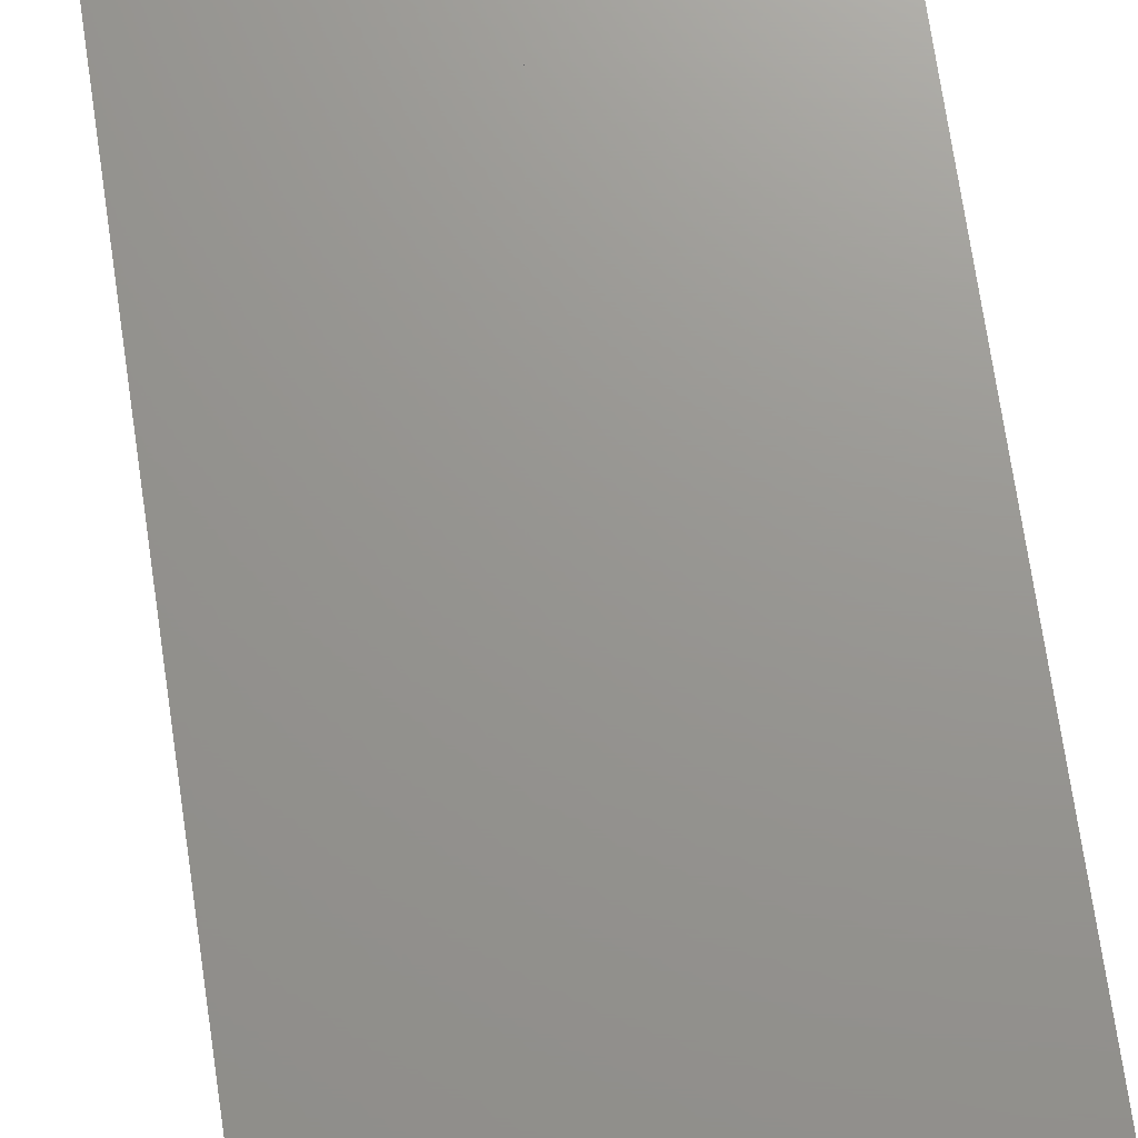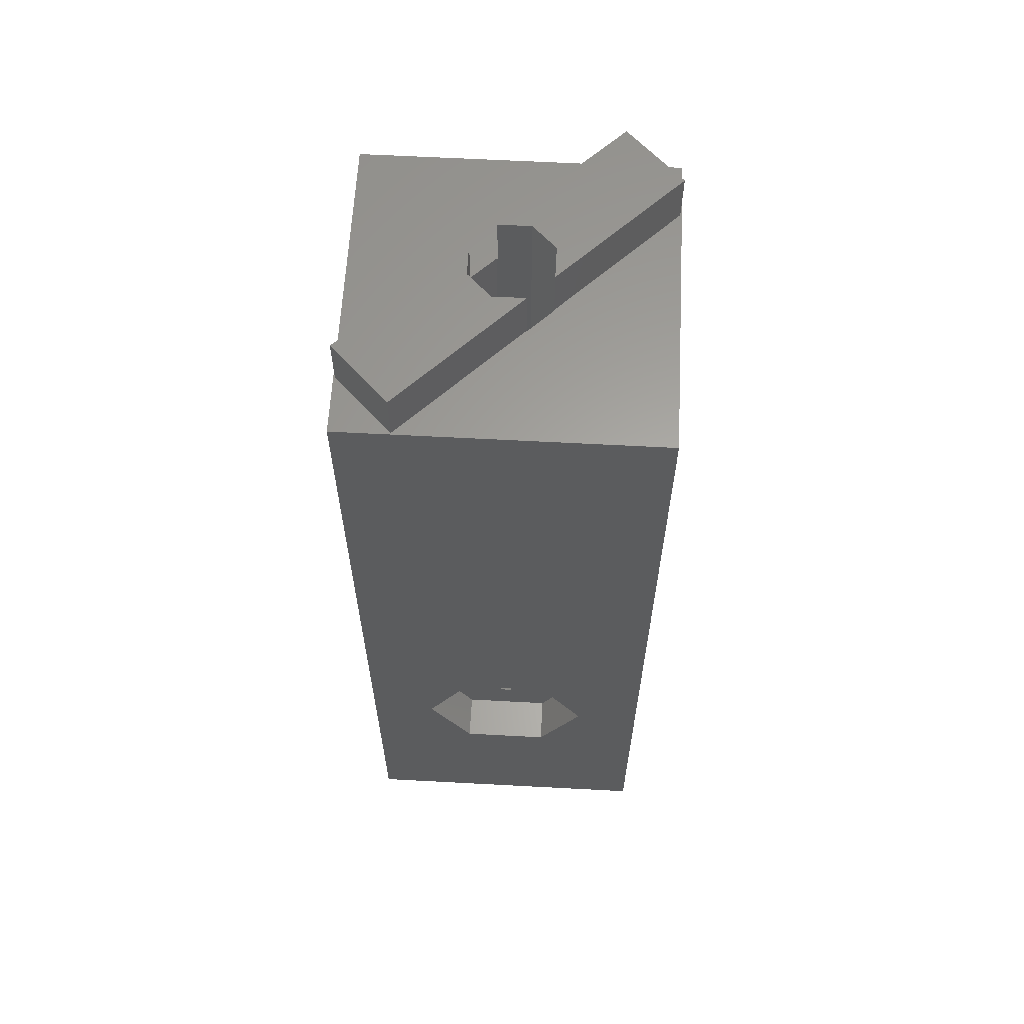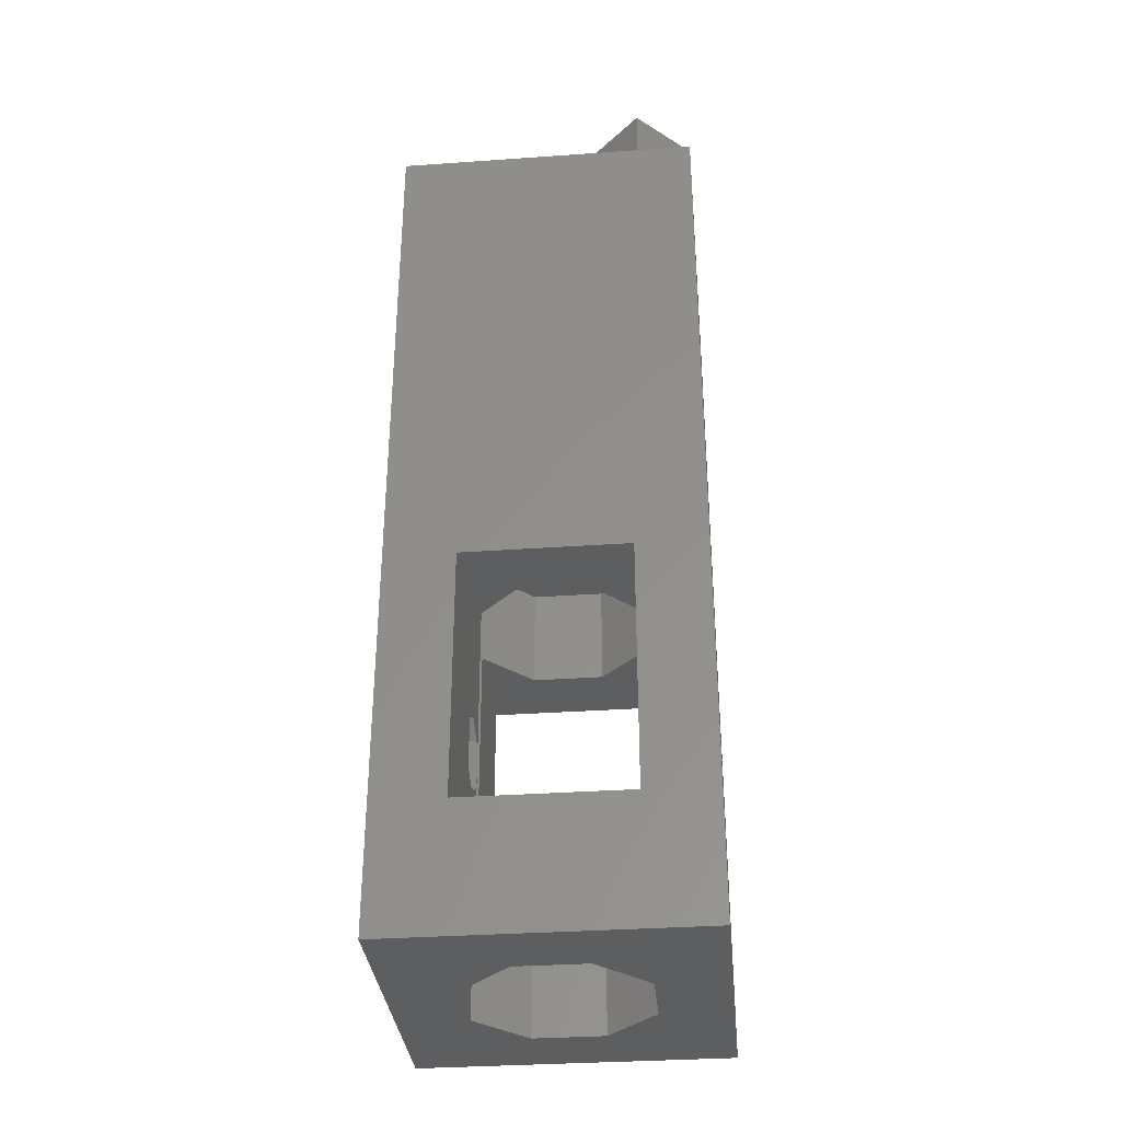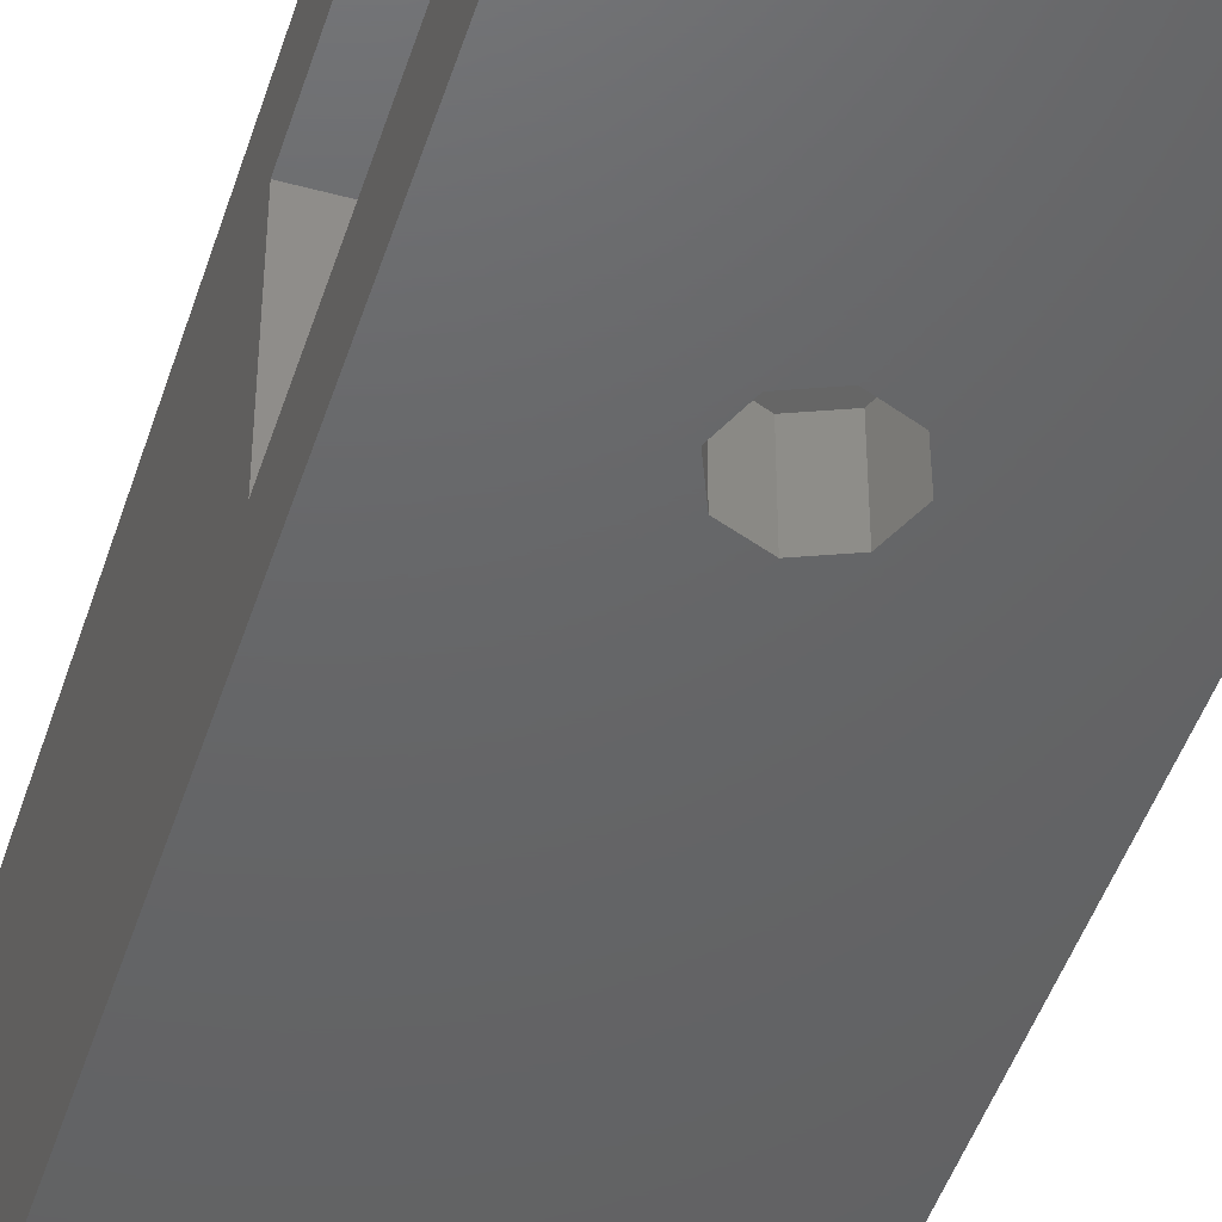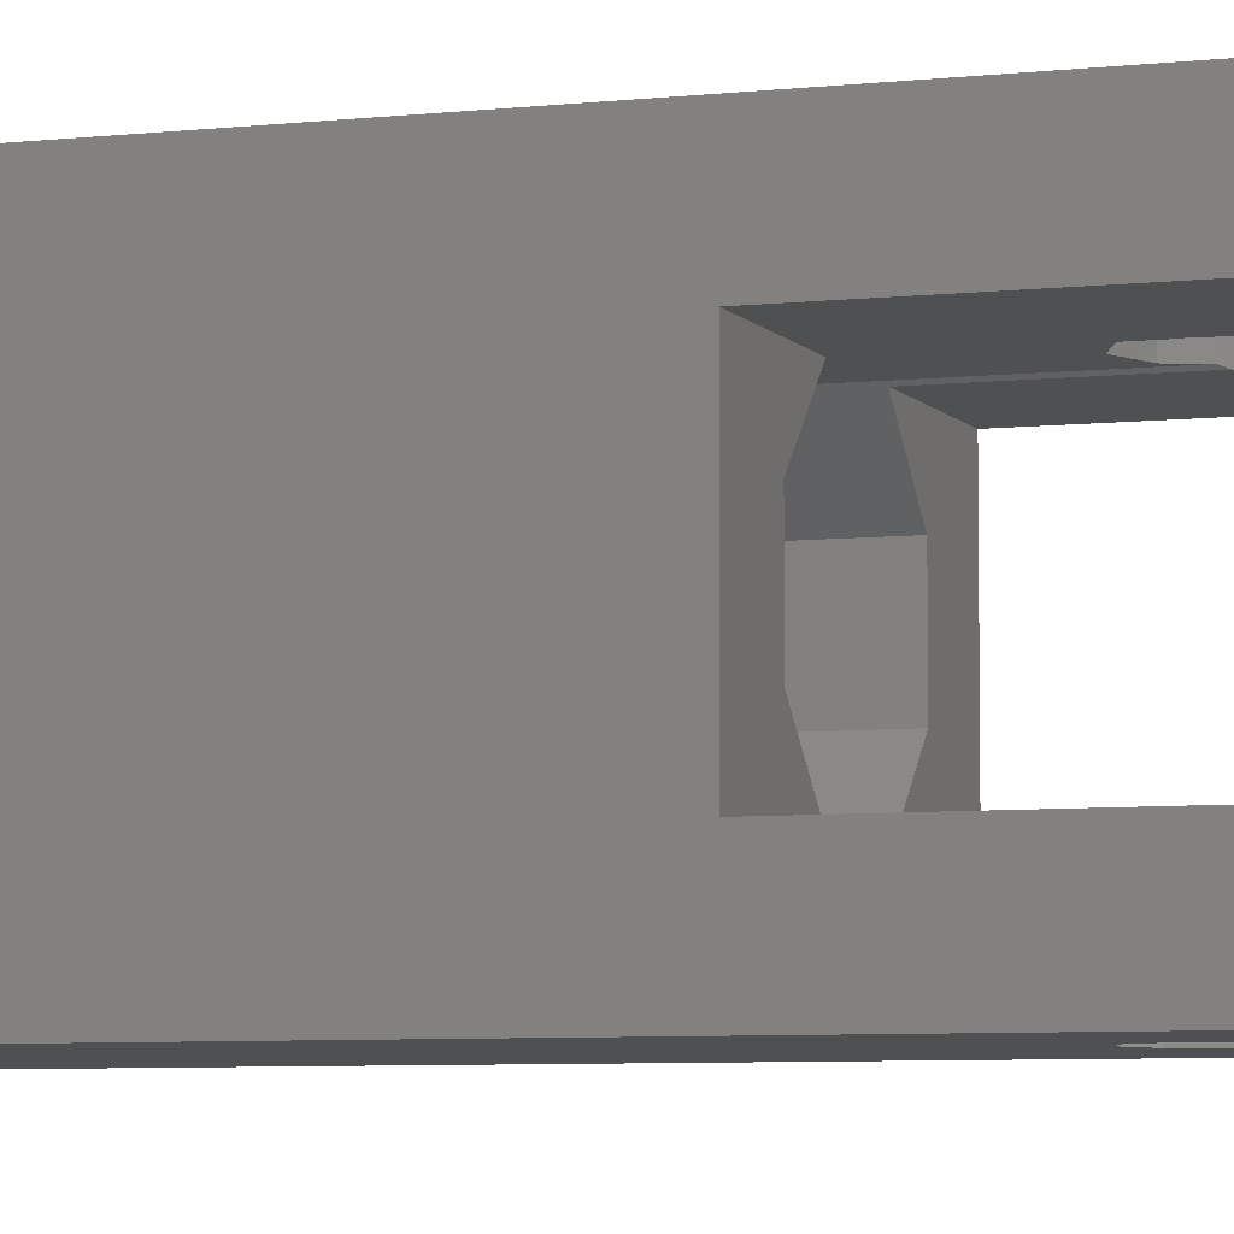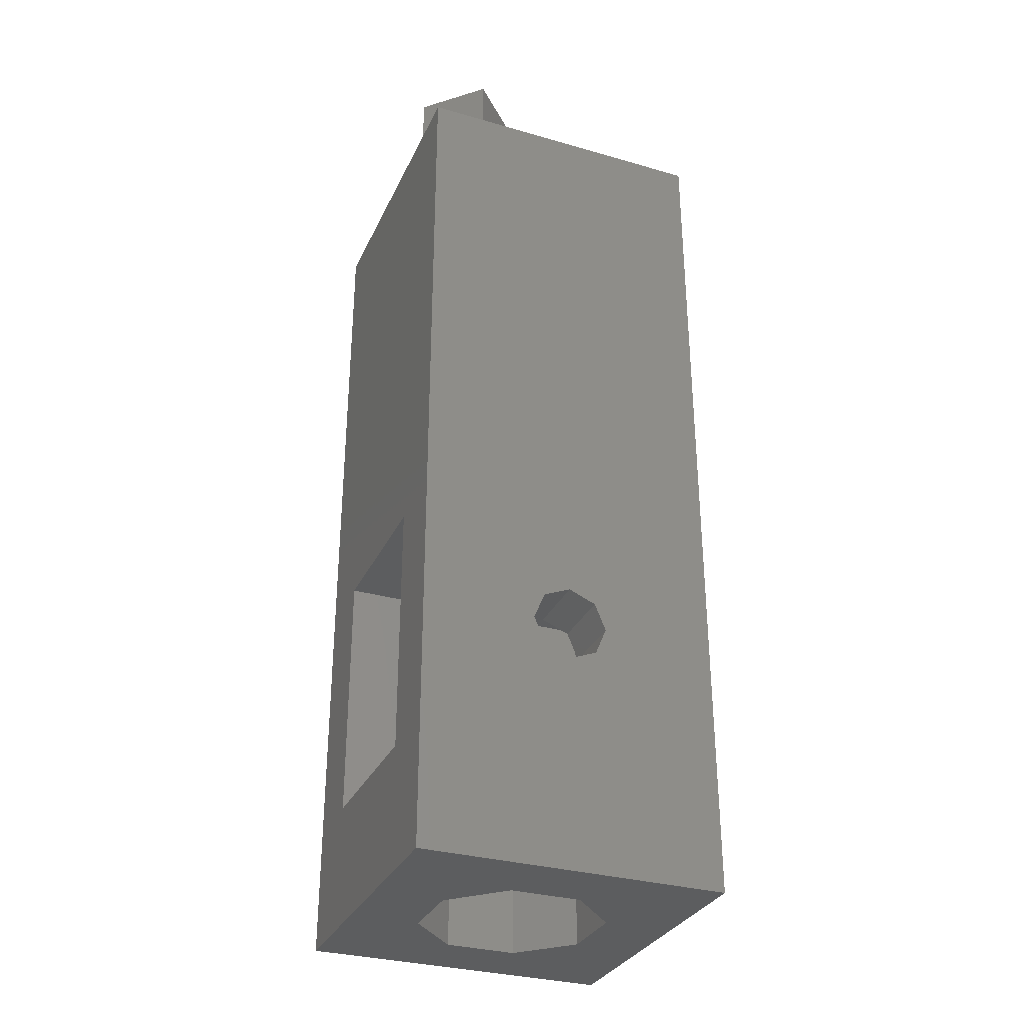
<metadata>
{"format":"stl","ext":"stl","renderer":"f3d","projection":"perspective","resolution":1024,"background":"white","views":[{"elev":70.6,"azim":171.7,"up":"+Z"},{"elev":62.0,"azim":3.1,"up":"+Y"},{"elev":-34.2,"azim":95.4,"up":"+Y"},{"elev":-46.1,"azim":-17.3,"up":"+Z"},{"elev":-6.0,"azim":-70.5,"up":"+Z"},{"elev":-31.8,"azim":158.0,"up":"+Y"}]}
</metadata>
<code>
# stl→obj: 140 verts, 296 faces
v -6 -22 3.25
v -1.454 -17.11 3.25
v -1.454 -22 3.25
v -1.5 -17 3.25
v -6 -12 3.25
v -1.454 -16.89 3.25
v -1.454 -12 3.25
v 6 -22 3.25
v 1.5 -17 3.25
v 6 -12 3.25
v 1.454 -17.11 3.25
v 1.454 -22 3.25
v 1.454 -16.89 3.25
v 1.454 -12 3.25
v -3.326 -12 1.378
v -3.326 -12 -1.378
v -6 -12 -3.25
v -1.454 -12 -3.25
v 3.326 -12 1.378
v 3.326 -12 -1.378
v 6 -12 -3.25
v 1.454 -12 -3.25
v -1.454 -16.89 -3.25
v -1.5 -17 -3.25
v -6 -22 -3.25
v -1.454 -17.11 -3.25
v -1.454 -22 -3.25
v 1.5 -17 -3.25
v 6 -22 -3.25
v 1.454 -16.89 -3.25
v 1.454 -17.11 -3.25
v 1.454 -22 -3.25
v -3.326 -22 1.378
v -3.326 -22 -1.378
v 3.326 -22 1.378
v 3.326 -22 -1.378
v 1.378 -16.7 3.326
v 1.061 -15.94 4.25
v 1.061 -15.94 3.326
v 1.5 -17 4.25
v 1.061 -15.94 -6
v 1.378 -16.7 -3.326
v 1.061 -15.94 -3.326
v 1.5 -17 -6
v -1.061 -15.94 4.25
v -1.378 -16.7 3.326
v -1.061 -15.94 3.326
v -1.5 -17 4.25
v -1.378 -16.7 -3.326
v -1.061 -15.94 -6
v -1.061 -15.94 -3.326
v -1.5 -17 -6
v 0 -15.5 -6
v 0 -15.5 -3.326
v 0 -15.5 3.326
v 0 -15.5 4.25
v 1.061 -18.06 -6
v 0 -18.5 -3.326
v 1.061 -18.06 -3.326
v 0 -18.5 -6
v 1.061 -18.06 3.326
v 0 -18.5 4.25
v 1.061 -18.06 4.25
v 0 -18.5 3.326
v -1.378 -17.3 3.326
v -1.061 -18.06 4.25
v -1.061 -18.06 3.326
v -1.378 -17.3 -3.326
v -1.061 -18.06 -6
v -1.061 -18.06 -3.326
v 1.378 -17.3 3.326
v 1.378 -17.3 -3.326
v 3.4 -17 4.25
v 1.7 -14.06 6
v 1.7 -14.06 4.25
v 3.4 -17 6
v -3.4 -17 6
v -1.7 -14.06 4.25
v -1.7 -14.06 6
v -3.4 -17 4.25
v -1.7 -19.94 6
v -1.7 -19.94 4.25
v 1.7 -19.94 4.25
v 1.7 -19.94 6
v -3.326 -8 -1.378
v -3.326 -8 1.378
v -3.326 -27 1.378
v -3.326 -27 -1.378
v 1.378 -8 -3.326
v 3.326 -8 -1.378
v 1.378 -27 -3.326
v 3.326 -27 -1.378
v -1.378 -8 -3.326
v -1.378 -27 -3.326
v -1.378 -8 3.326
v -1.378 -27 3.326
v 3.326 -8 1.378
v 1.378 -8 3.326
v 3.326 -27 1.378
v 1.378 -27 3.326
v -6 8 -6
v -6 8 6
v -6 -27 -6
v -6 -27 6
v 6 8 6
v 6 -27 6
v 6 8 -6
v 6 -27 -6
v -0.6314 -8 1.524
v -1.524 -8 0.6314
v -1.524 -8 -0.6314
v -0.6314 -8 -1.524
v 0.6314 -8 -1.524
v 0.6314 -8 1.524
v 1.524 -8 0.6314
v 1.524 -8 -0.6314
v -0.5969 8 -1.524
v 3.818 8 -5.94
v -0.6314 8 -1.524
v -3.818 8 5.94
v 0.6314 8 1.524
v 1.524 8 0.6314
v 5.94 8 -3.818
v 1.524 8 0.5969
v -5.94 8 3.818
v -1.524 8 -0.6314
v -1.524 8 -0.5969
v 0.5969 8 1.524
v -3.818 10 5.94
v -5.94 10 3.818
v 5.94 10 -3.818
v 1.524 10 0.5969
v 0.5969 10 1.524
v 3.818 10 -5.94
v 1.524 10 -0.6314
v 0.6314 10 -1.524
v -0.5969 10 -1.524
v -0.6314 10 1.524
v -1.524 10 0.6314
v -1.524 10 -0.5969
f 1 2 3
f 2 1 4
f 5 6 4
f 5 4 1
f 6 5 7
f 8 9 10
f 11 8 12
f 8 11 9
f 13 10 9
f 10 13 14
f 5 15 7
f 5 16 15
f 17 16 5
f 16 17 18
f 19 10 14
f 20 10 19
f 20 21 10
f 21 20 22
f 17 23 18
f 23 17 24
f 25 26 24
f 25 24 17
f 26 25 27
f 21 28 29
f 30 21 22
f 21 30 28
f 31 29 28
f 29 31 32
f 33 1 3
f 34 1 33
f 34 25 1
f 25 34 27
f 8 35 12
f 8 36 35
f 29 36 8
f 36 29 32
f 37 38 39
f 9 37 13
f 37 9 40
f 37 40 38
f 41 42 43
f 44 42 41
f 28 42 44
f 42 28 30
f 45 46 47
f 48 46 45
f 4 46 48
f 46 4 6
f 49 50 51
f 24 49 23
f 49 24 52
f 49 52 50
f 53 43 54
f 43 53 41
f 55 38 56
f 38 55 39
f 50 54 51
f 54 50 53
f 47 56 45
f 56 47 55
f 57 58 59
f 58 57 60
f 61 62 63
f 62 61 64
f 65 4 48
f 4 65 2
f 66 65 48
f 65 66 67
f 68 24 26
f 24 68 52
f 69 68 70
f 68 69 52
f 71 9 11
f 9 71 40
f 63 71 61
f 71 63 40
f 72 28 44
f 28 72 31
f 57 72 44
f 72 57 59
f 60 70 58
f 70 60 69
f 64 66 62
f 66 64 67
f 73 74 75
f 74 73 76
f 77 78 79
f 78 77 80
f 78 74 79
f 74 78 75
f 81 80 77
f 80 81 82
f 38 73 75
f 63 73 40
f 73 38 40
f 75 56 38
f 78 56 75
f 80 45 78
f 56 78 45
f 73 63 83
f 62 83 63
f 82 62 66
f 62 82 83
f 80 66 48
f 45 80 48
f 66 80 82
f 83 81 84
f 81 83 82
f 83 76 73
f 76 83 84
f 15 85 86
f 85 15 16
f 87 34 33
f 34 87 88
f 89 22 90
f 42 22 89
f 22 42 30
f 90 22 20
f 72 32 31
f 91 32 72
f 92 32 91
f 32 92 36
f 89 43 42
f 89 54 43
f 93 54 89
f 54 93 51
f 51 93 49
f 59 91 72
f 58 91 59
f 94 58 70
f 94 70 68
f 58 94 91
f 95 7 86
f 46 7 95
f 7 46 6
f 86 7 15
f 65 3 2
f 96 3 65
f 87 3 96
f 3 87 33
f 14 97 19
f 97 14 98
f 14 37 98
f 37 14 13
f 35 99 12
f 12 71 11
f 12 100 71
f 100 12 99
f 39 98 37
f 55 98 39
f 95 55 47
f 95 47 46
f 55 95 98
f 100 61 71
f 100 64 61
f 96 64 100
f 64 96 67
f 67 96 65
f 18 85 16
f 85 18 93
f 18 49 93
f 49 18 23
f 34 88 27
f 27 68 26
f 27 94 68
f 94 27 88
f 20 97 90
f 97 20 19
f 92 35 36
f 35 92 99
f 101 17 102
f 103 17 101
f 25 103 1
f 17 103 25
f 5 102 17
f 104 5 1
f 5 104 102
f 104 1 103
f 105 76 106
f 105 74 76
f 105 79 74
f 102 79 105
f 79 102 77
f 84 106 76
f 81 106 84
f 81 104 106
f 77 104 81
f 104 77 102
f 105 10 107
f 106 10 105
f 8 106 29
f 10 106 8
f 21 107 10
f 108 21 29
f 21 108 107
f 108 29 106
f 108 44 107
f 108 57 44
f 108 60 57
f 103 60 108
f 69 103 52
f 60 103 69
f 41 107 44
f 53 107 41
f 101 53 50
f 101 50 52
f 101 52 103
f 53 101 107
f 104 96 106
f 104 87 96
f 104 88 87
f 94 103 91
f 88 103 94
f 103 88 104
f 100 106 96
f 99 106 100
f 92 106 99
f 92 108 106
f 91 108 92
f 108 91 103
f 95 109 98
f 86 109 95
f 86 110 109
f 86 111 110
f 85 111 86
f 85 112 111
f 112 93 113
f 93 112 85
f 114 98 109
f 114 97 98
f 115 97 114
f 116 97 115
f 116 90 97
f 113 90 116
f 89 113 93
f 113 89 90
f 117 118 119
f 105 120 102
f 105 121 120
f 105 122 121
f 123 122 105
f 122 123 124
f 123 107 118
f 107 123 105
f 125 102 120
f 126 125 127
f 125 101 102
f 126 101 125
f 119 101 126
f 118 101 119
f 101 118 107
f 120 121 128
f 125 129 130
f 129 125 120
f 124 131 132
f 131 124 123
f 120 133 129
f 133 120 128
f 123 134 131
f 134 123 118
f 131 135 132
f 131 136 135
f 134 136 131
f 136 134 137
f 138 129 133
f 129 138 130
f 139 130 138
f 130 139 140
f 127 130 140
f 130 127 125
f 118 137 134
f 137 118 117
f 113 135 136
f 135 113 116
f 117 136 137
f 136 117 113
f 112 117 119
f 117 112 113
f 111 119 126
f 119 111 112
f 115 121 122
f 121 115 114
f 109 139 138
f 139 109 110
f 139 127 140
f 110 127 139
f 111 127 110
f 127 111 126
f 135 124 132
f 116 124 135
f 115 124 116
f 124 115 122
f 114 128 121
f 109 128 114
f 138 128 109
f 128 138 133

</code>
